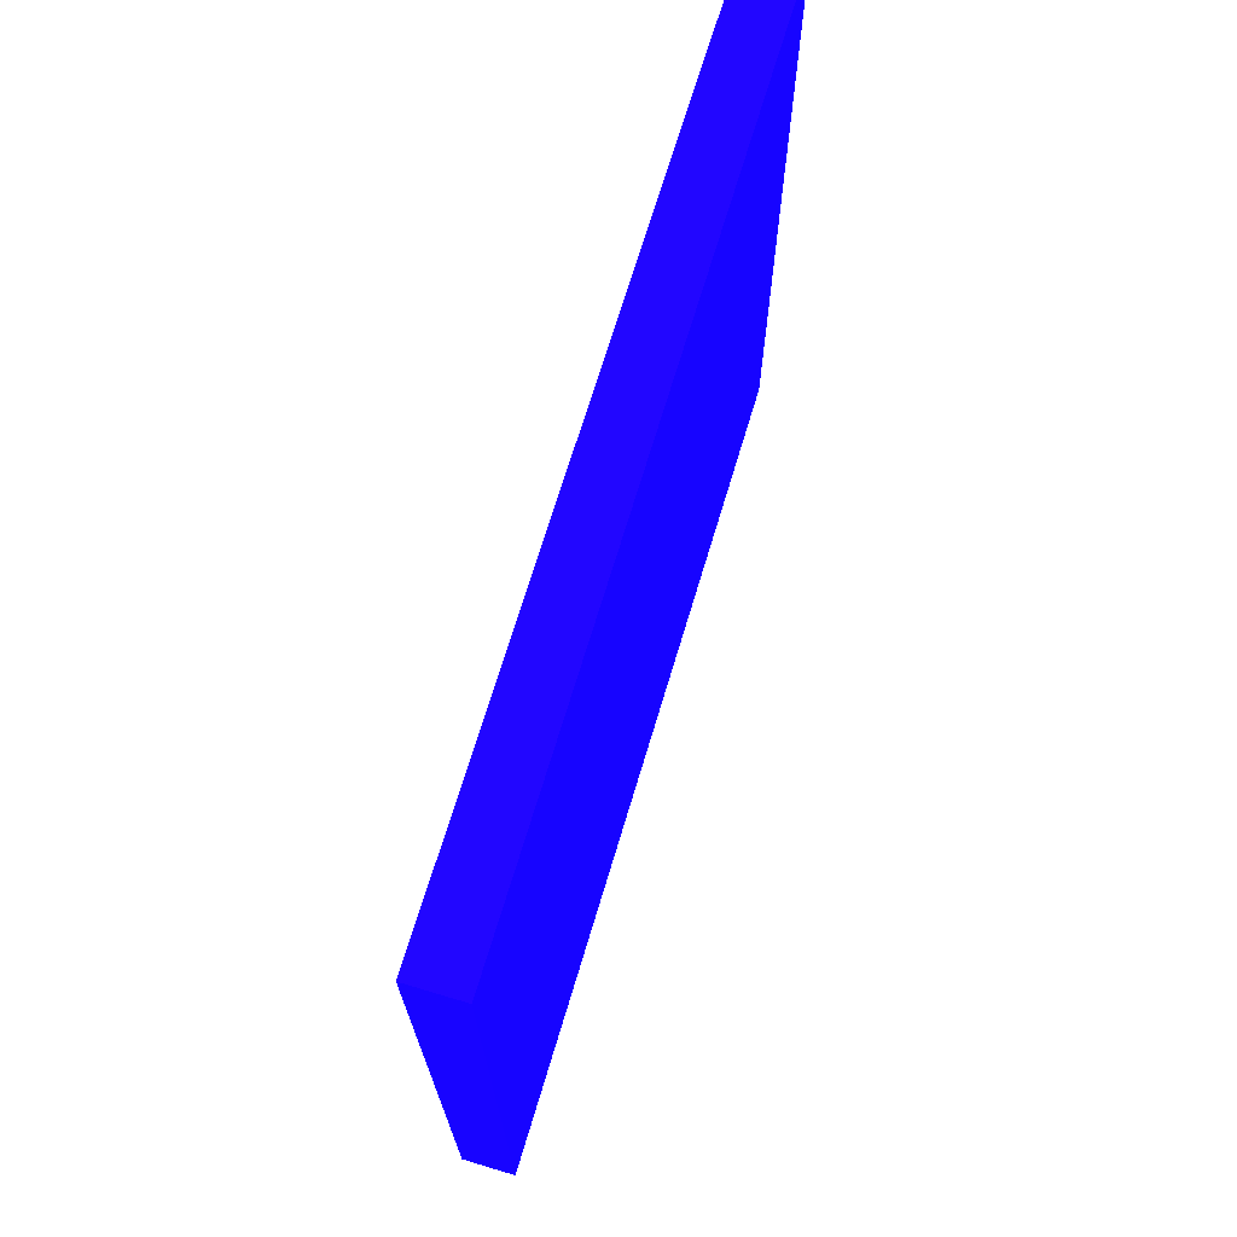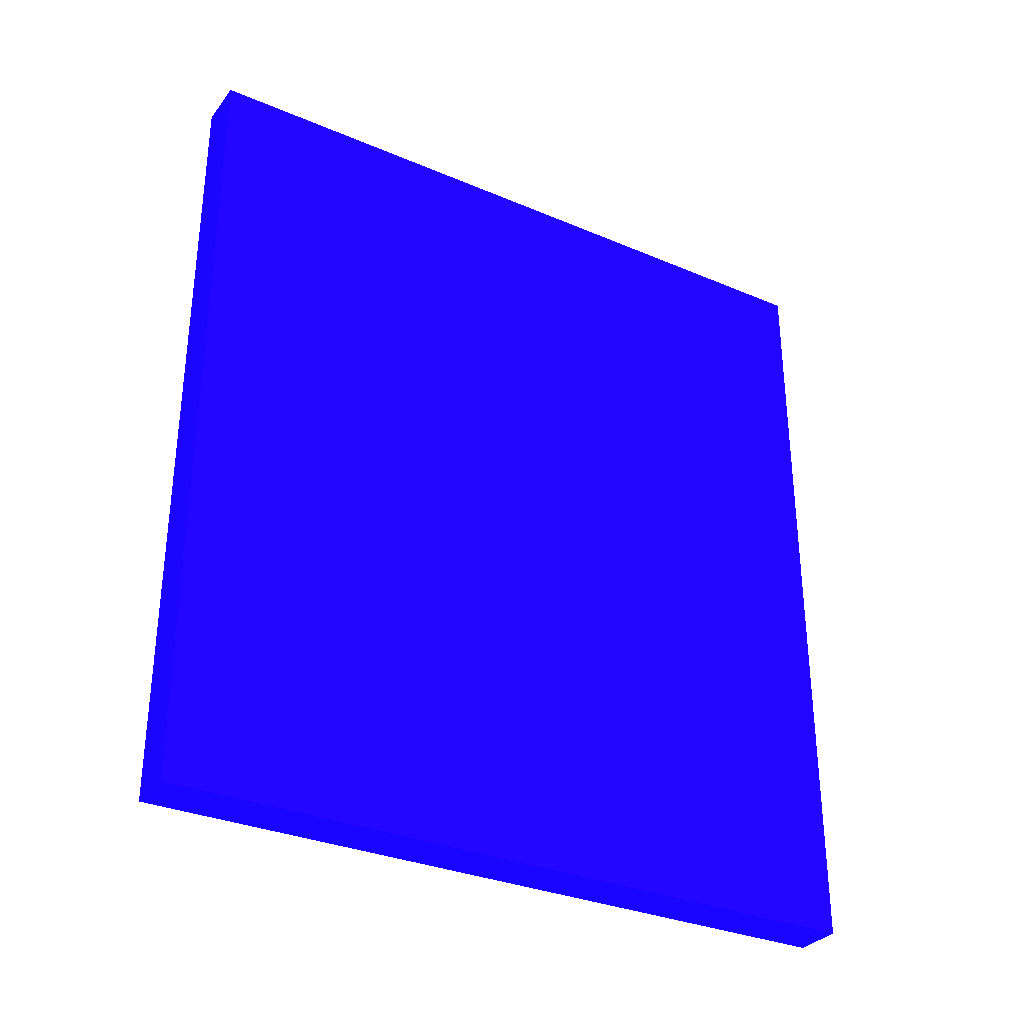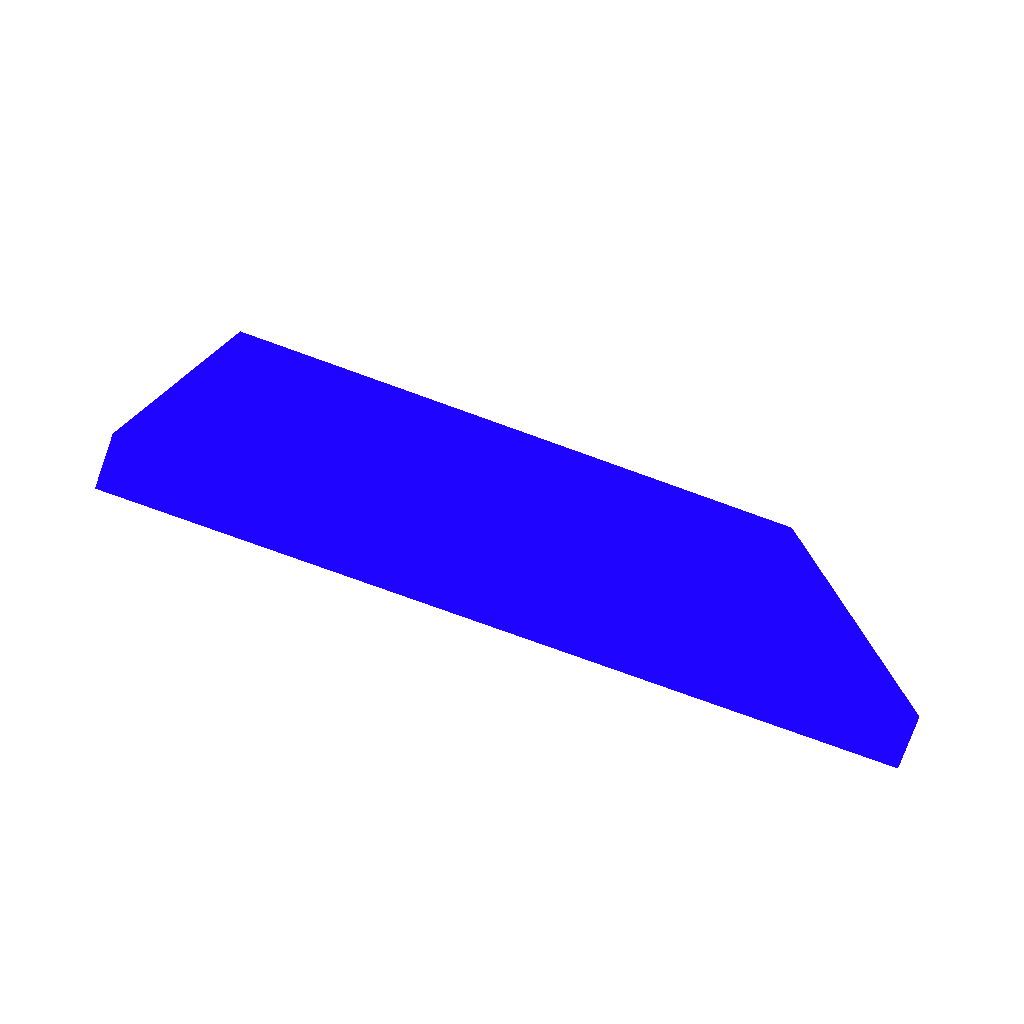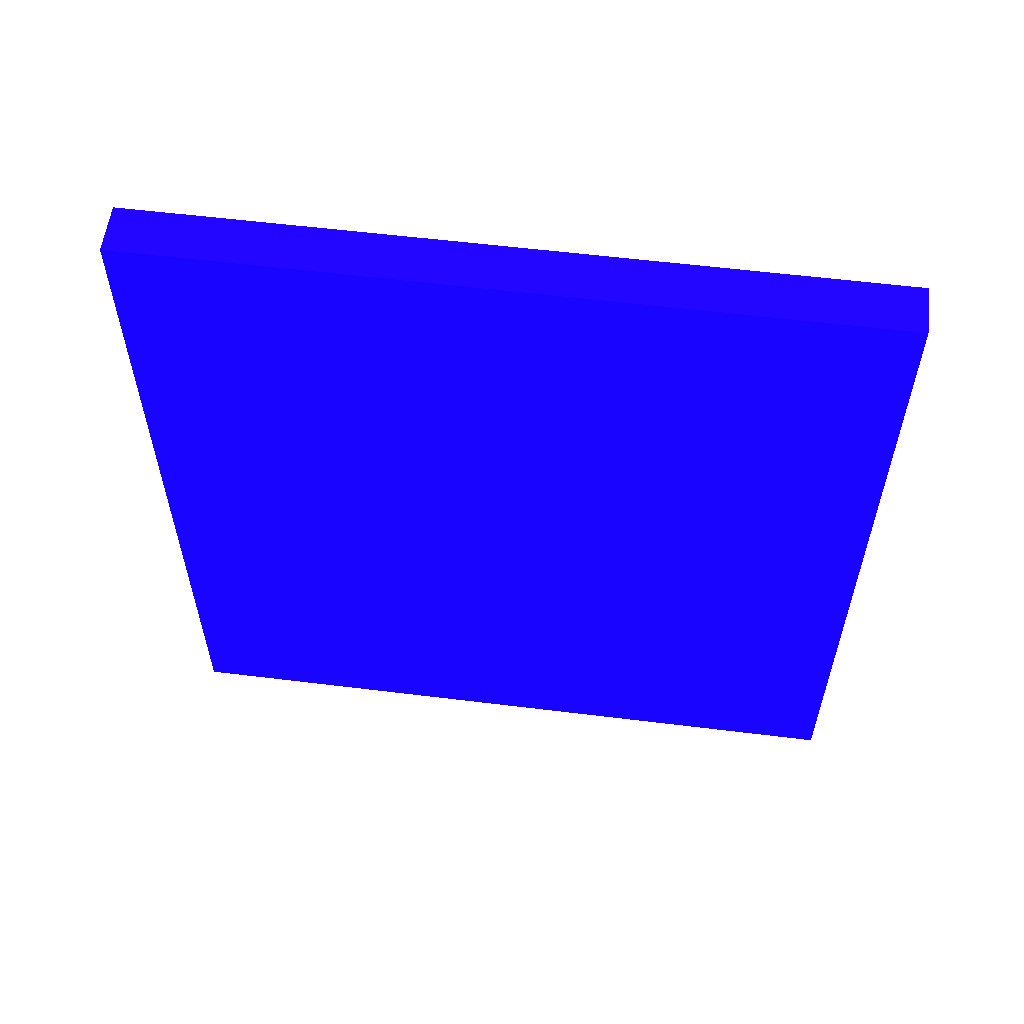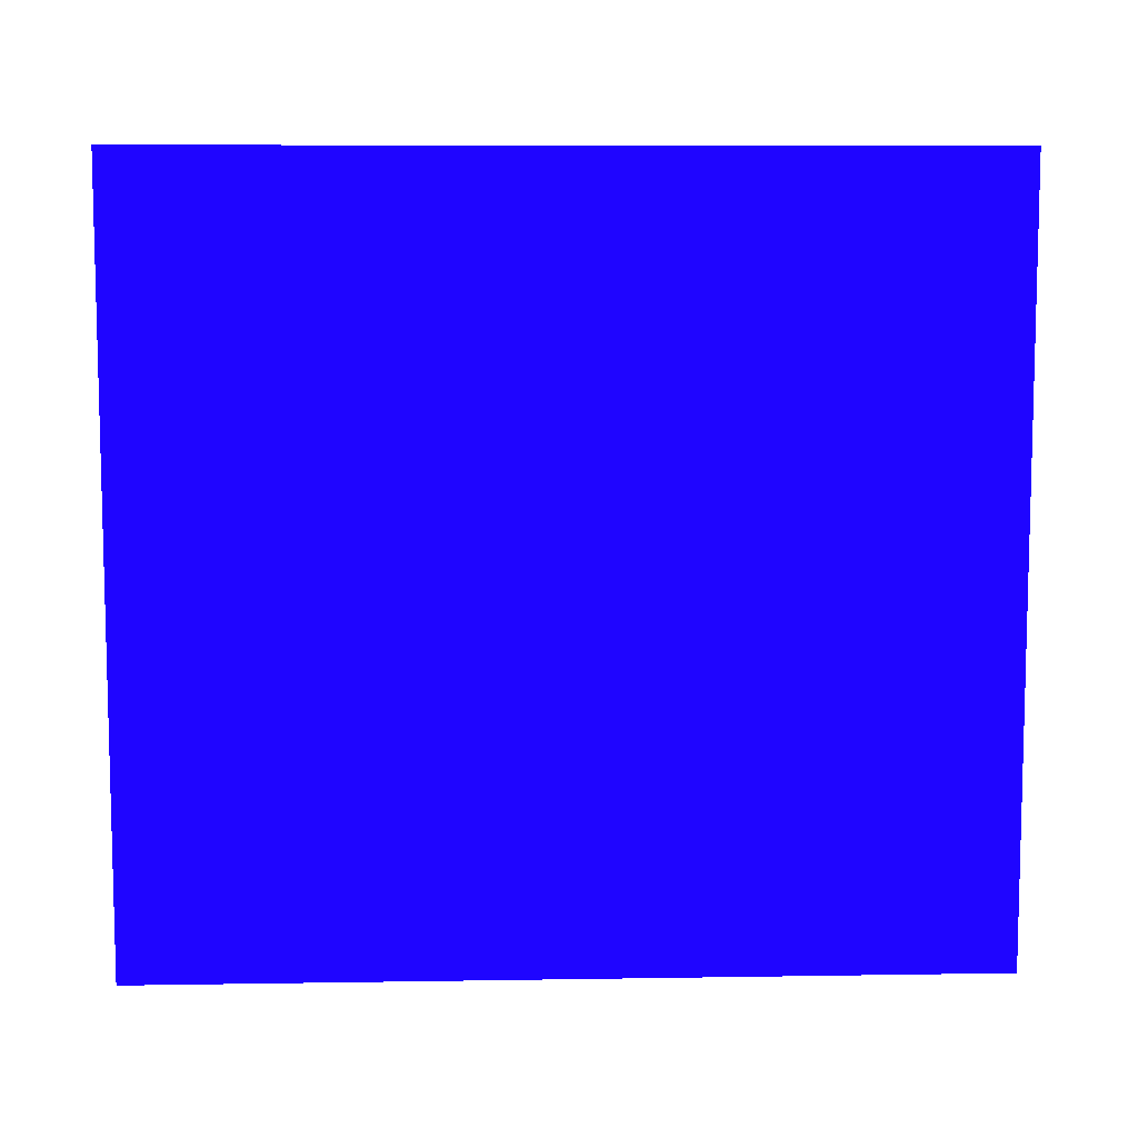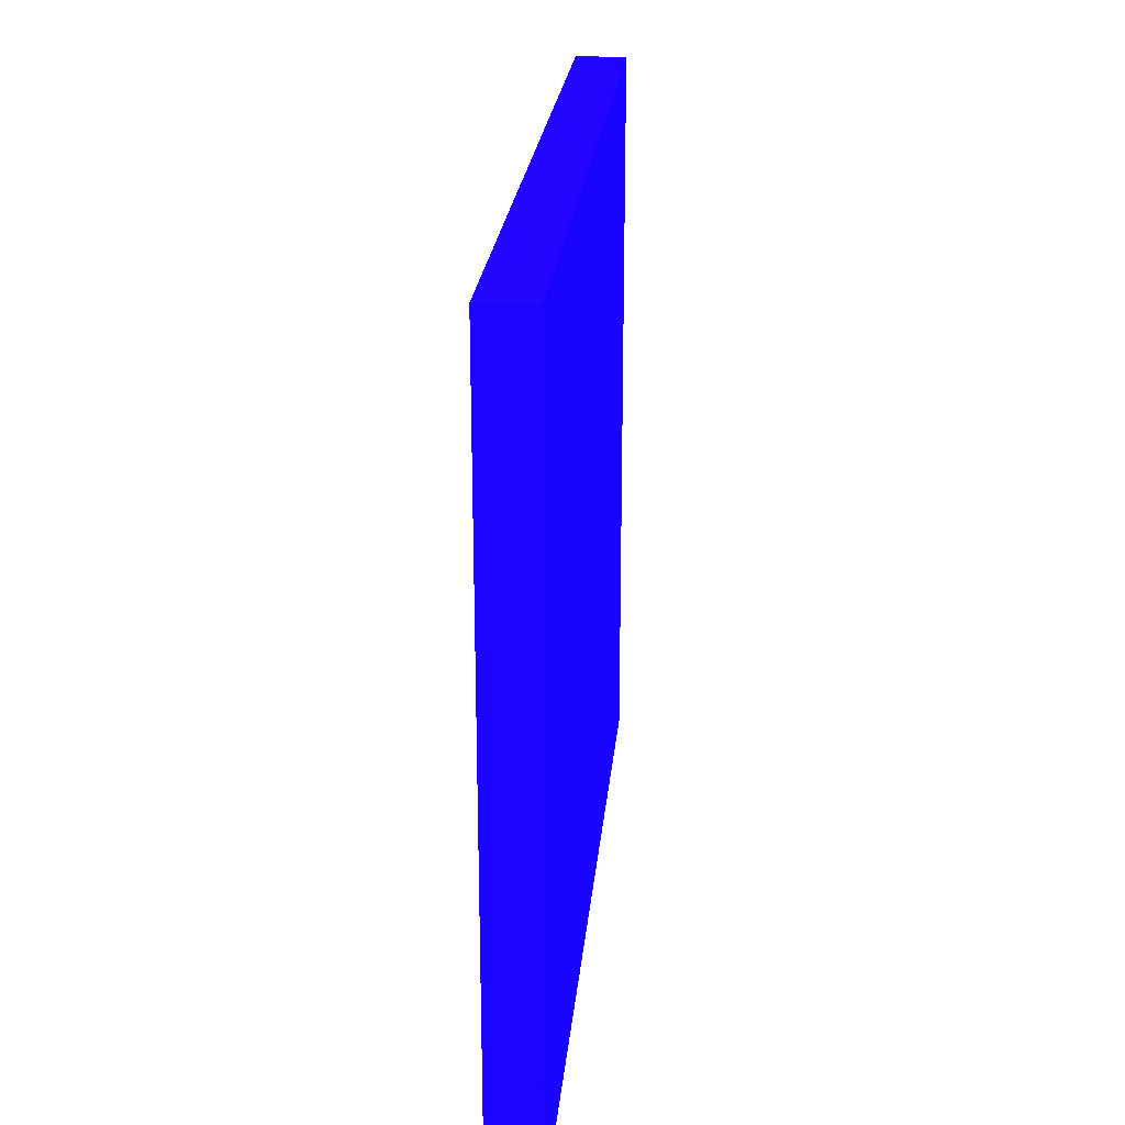
<metadata>
{"format":"obj","ext":"obj","renderer":"f3d","projection":"perspective","resolution":1024,"background":"white","views":[{"elev":69.7,"azim":-163.3,"up":"+Y"},{"elev":-31.8,"azim":59.1,"up":"+Z"},{"elev":-78.7,"azim":-109.8,"up":"+Z"},{"elev":57.7,"azim":97.3,"up":"+Z"},{"elev":8.6,"azim":87.5,"up":"+Y"},{"elev":23.8,"azim":5.4,"up":"+Y"}]}
</metadata>
<code>
v 1.815 3.635 -2.181 0.07059 0.01176 0.9882
v 1.815 3.785 -2.181 0.07059 0.01176 0.9882
v 1.825 3.635 -2.181 0.07059 0.01176 0.9882
v 1.815 3.635 -2.016 0.07059 0.01176 0.9882
v 1.825 3.785 -2.181 0.07059 0.01176 0.9882
v 1.815 3.785 -2.016 0.07059 0.01176 0.9882
v 1.825 3.635 -2.016 0.07059 0.01176 0.9882
v 1.825 3.785 -2.016 0.07059 0.01176 0.9882
f 1 2 5
f 1 5 3
f 1 3 7
f 1 7 4
f 1 4 6
f 1 6 2
f 2 6 8
f 2 8 5
f 3 5 8
f 3 8 7
f 4 7 8
f 4 8 6

</code>
